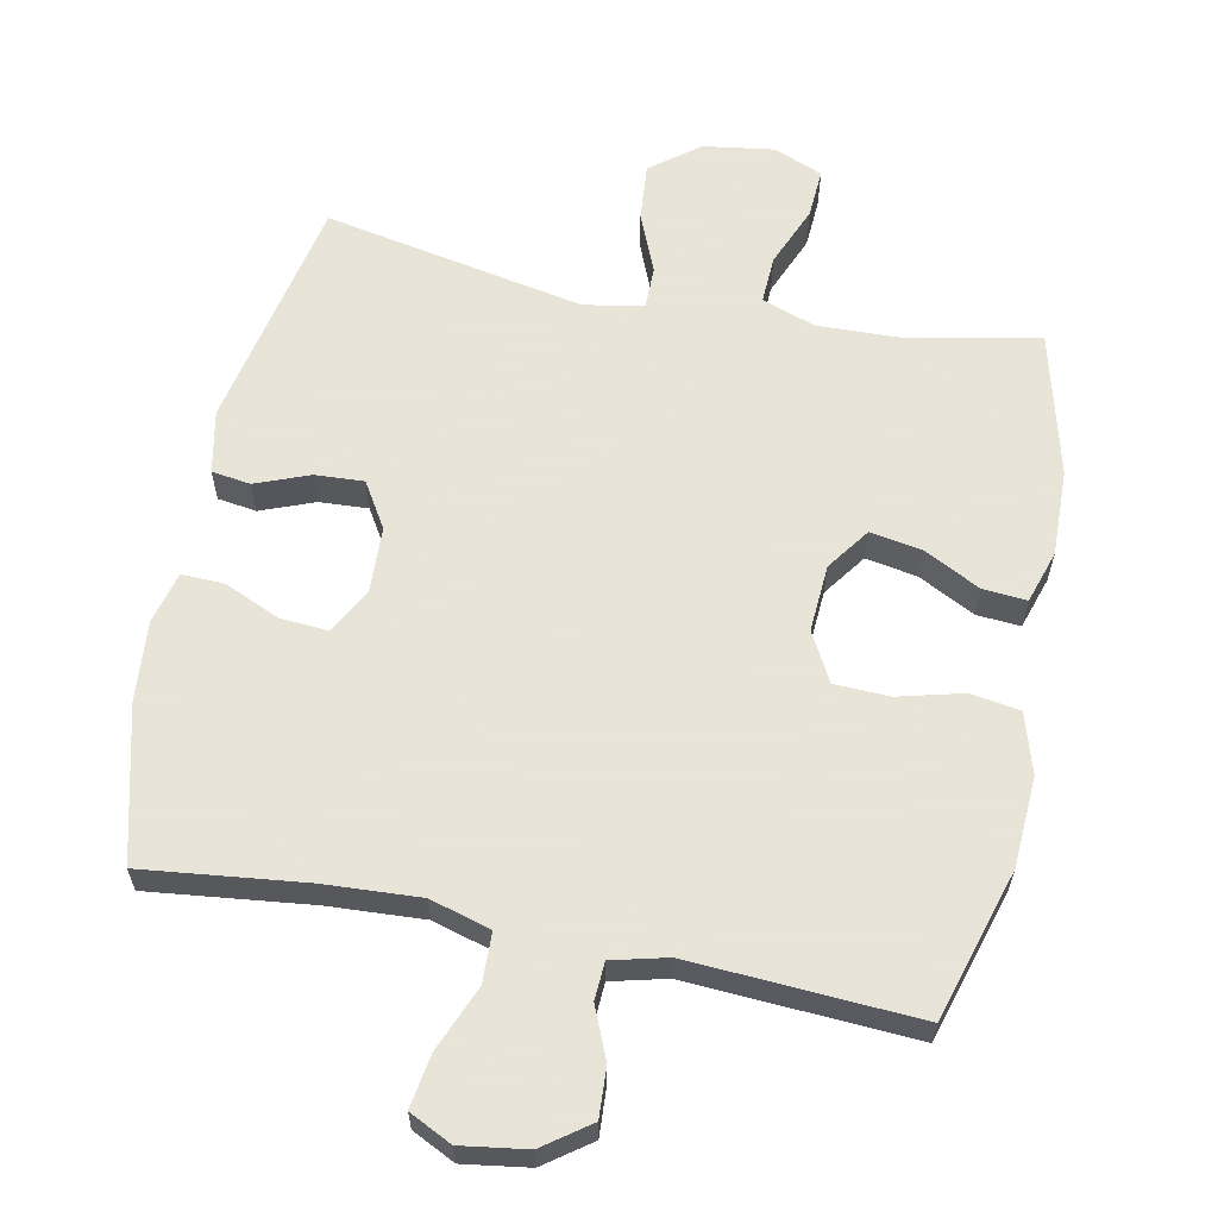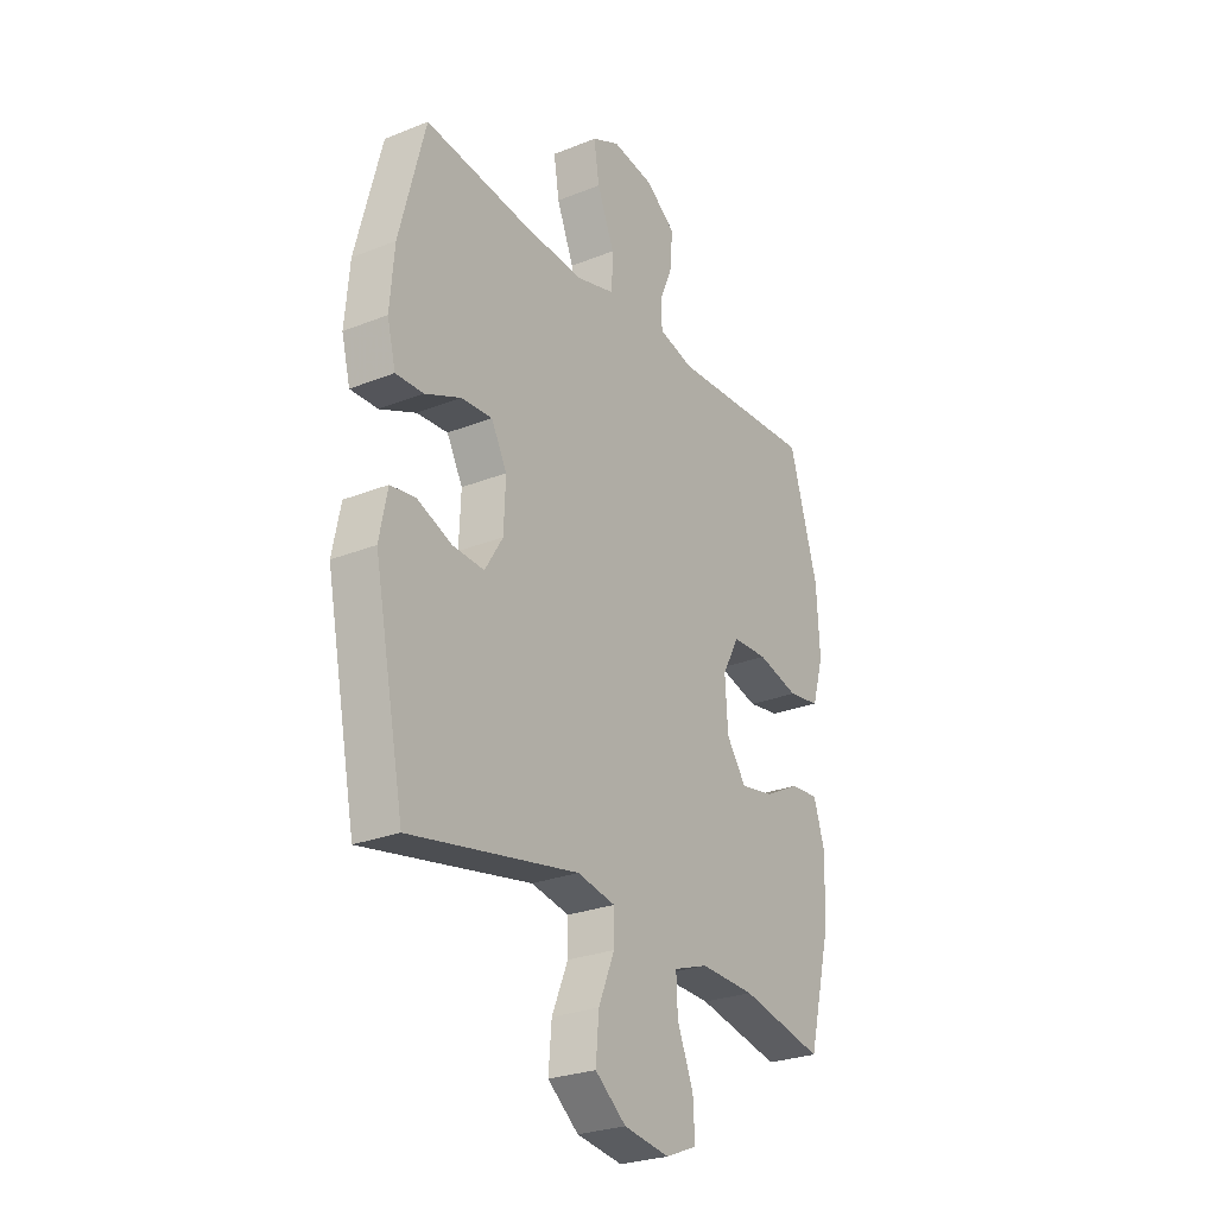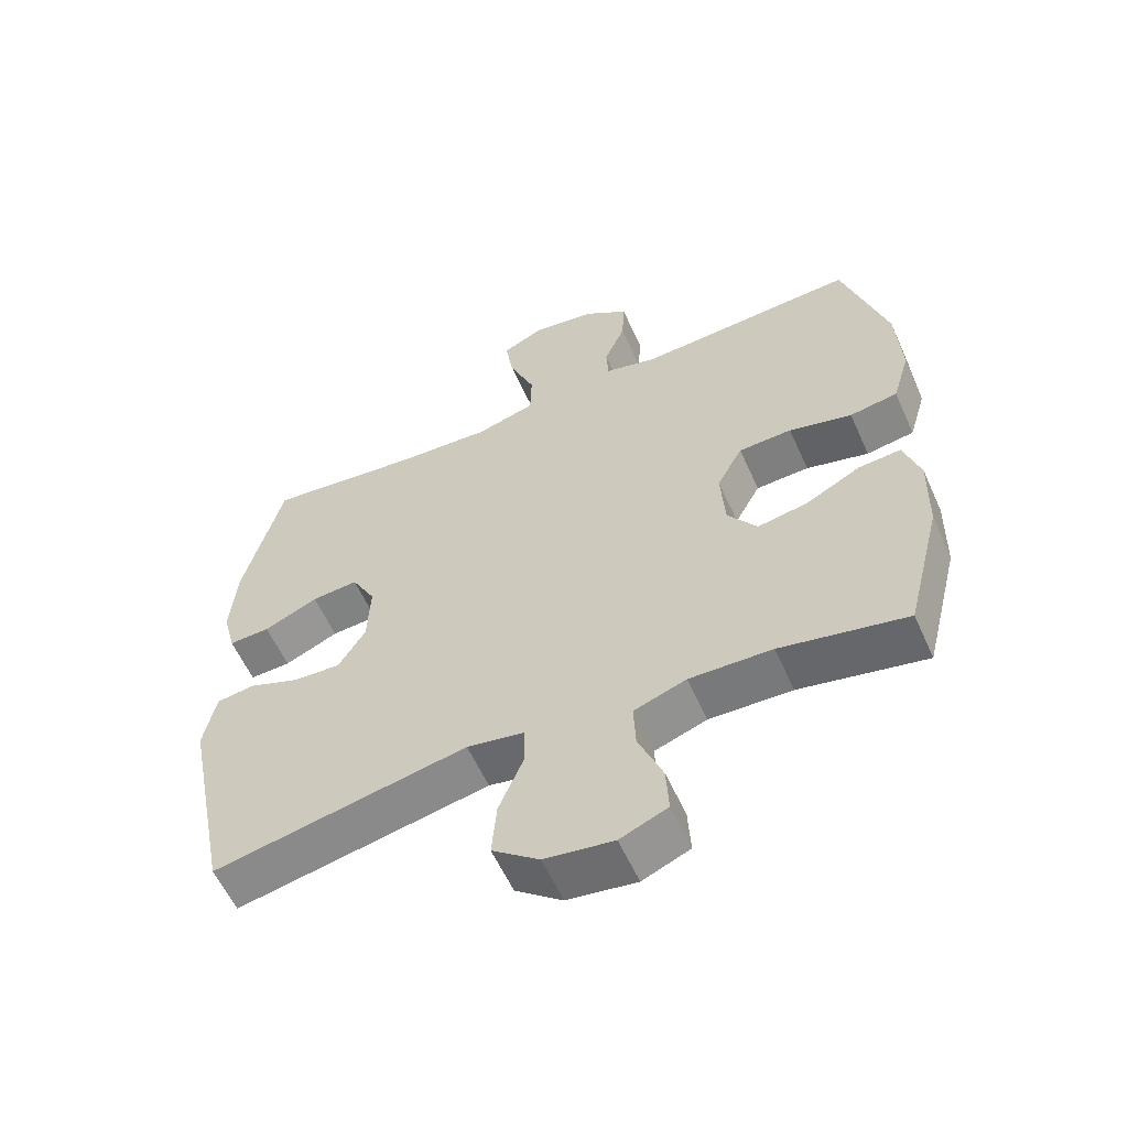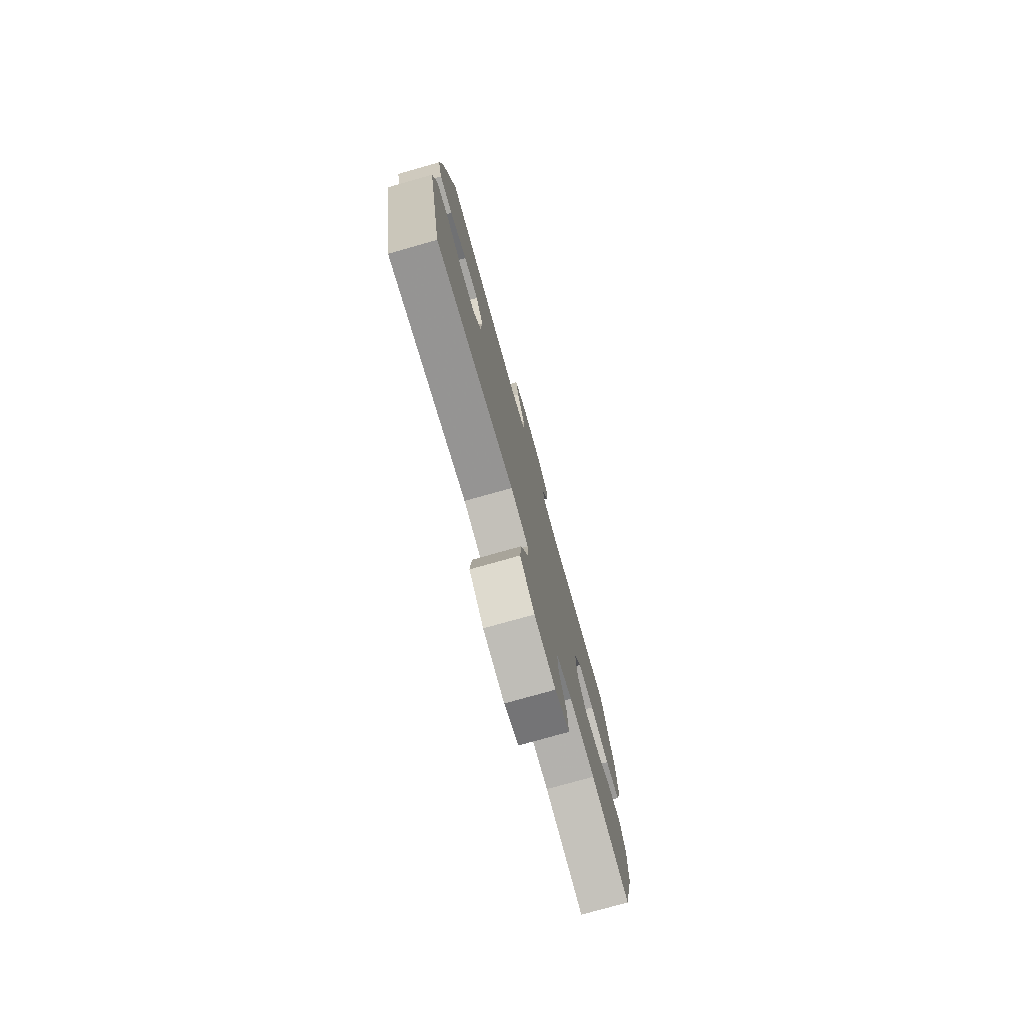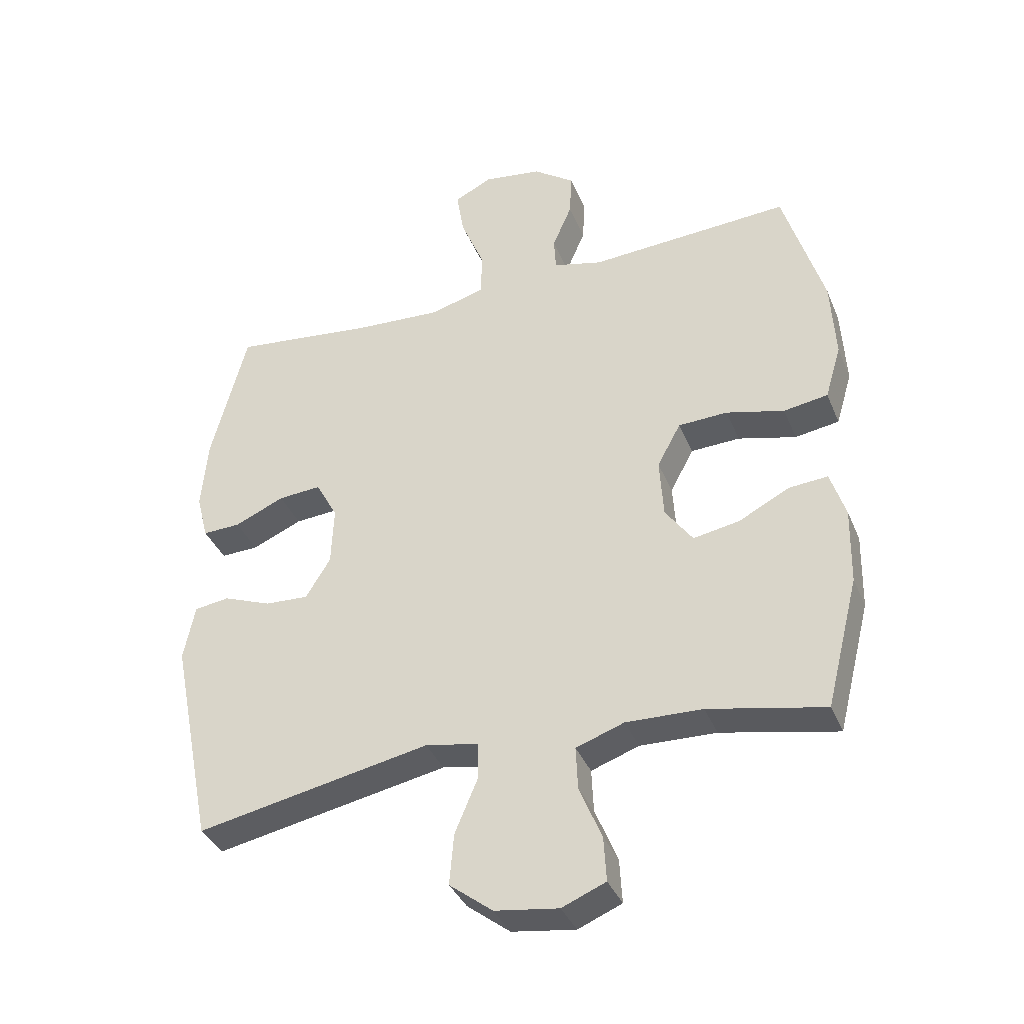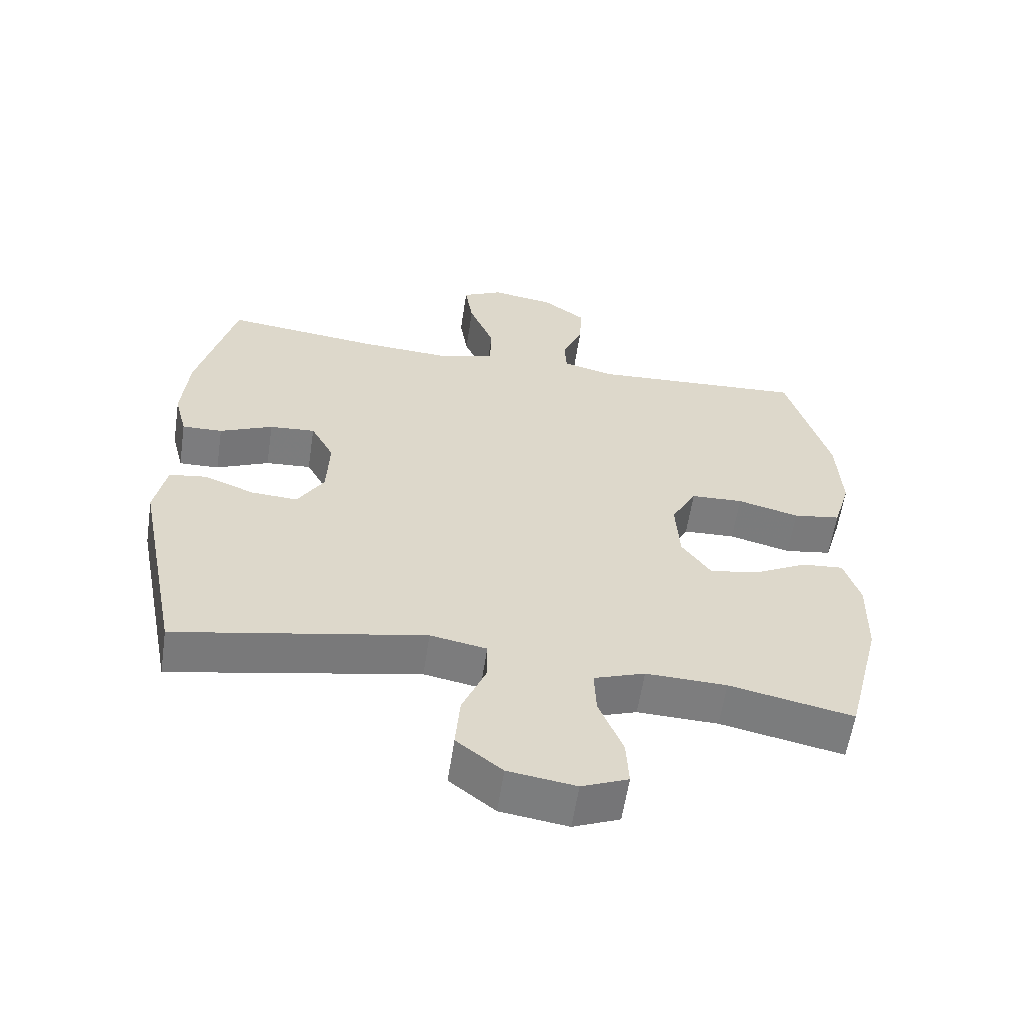
<metadata>
{"format":"obj","ext":"obj","renderer":"f3d","projection":"perspective","resolution":1024,"background":"white","views":[{"elev":61.4,"azim":11.5,"up":"+Y"},{"elev":-26.7,"azim":-58.0,"up":"+Z"},{"elev":-58.6,"azim":24.1,"up":"+Z"},{"elev":-77.6,"azim":-74.3,"up":"+Z"},{"elev":-37.4,"azim":20.9,"up":"+Z"},{"elev":-59.0,"azim":-8.5,"up":"+Z"}]}
</metadata>
<code>
v 0.5 0.07 0.5
v 0.564 0.07 0.284
v 0.571 0.07 0.155
v 0.545 0.07 0.068
v 0.474 0.07 0.057
v 0.381 0.07 0.081
v 0.302 0.07 0.078
v 0.264 0.07 0.008
v 0.27 0.07 -0.089
v 0.314 0.07 -0.151
v 0.388 0.07 -0.138
v 0.469 0.07 -0.096
v 0.532 0.07 -0.091
v 0.556 0.07 -0.167
v 0.553 0.07 -0.291
v 0.5 0.07 -0.5
v 0.314 0.07 -0.461
v 0.192 0.07 -0.457
v 0.115 0.07 -0.484
v 0.118 0.07 -0.553
v 0.154 0.07 -0.641
v 0.158 0.07 -0.712
v 0.088 0.07 -0.741
v -0.014 0.07 -0.726
v -0.083 0.07 -0.672
v -0.076 0.07 -0.59
v -0.04 0.07 -0.504
v -0.04 0.07 -0.443
v -0.125 0.07 -0.427
v -0.5 0.07 -0.5
v -0.568 0.07 -0.159
v -0.55 0.07 -0.069
v -0.494 0.07 -0.061
v -0.417 0.07 -0.091
v -0.347 0.07 -0.095
v -0.307 0.07 -0.03
v -0.303 0.07 0.066
v -0.338 0.07 0.131
v -0.407 0.07 0.126
v -0.487 0.07 0.091
v -0.548 0.07 0.089
v -0.567 0.07 0.163
v -0.557 0.07 0.279
v -0.5 0.07 0.5
v -0.268 0.07 0.473
v -0.131 0.07 0.465
v -0.044 0.07 0.49
v -0.042 0.07 0.562
v -0.08 0.07 0.655
v -0.092 0.07 0.731
v -0.031 0.07 0.761
v 0.063 0.07 0.747
v 0.129 0.07 0.699
v 0.125 0.07 0.628
v 0.094 0.07 0.555
v 0.097 0.07 0.501
v 0.176 0.07 0.481
v 0.5 0 0.5
v 0.564 0 0.284
v 0.571 0 0.155
v 0.545 0 0.068
v 0.474 0 0.057
v 0.381 0 0.081
v 0.302 0 0.078
v 0.264 0 0.008
v 0.27 0 -0.089
v 0.314 0 -0.151
v 0.388 0 -0.138
v 0.469 0 -0.096
v 0.532 0 -0.091
v 0.556 0 -0.167
v 0.553 0 -0.291
v 0.5 0 -0.5
v 0.314 0 -0.461
v 0.192 0 -0.457
v 0.115 0 -0.484
v 0.118 0 -0.553
v 0.154 0 -0.641
v 0.158 0 -0.712
v 0.088 0 -0.741
v -0.014 0 -0.726
v -0.083 0 -0.672
v -0.076 0 -0.59
v -0.04 0 -0.504
v -0.04 0 -0.443
v -0.125 0 -0.427
v -0.5 0 -0.5
v -0.568 0 -0.159
v -0.55 0 -0.069
v -0.494 0 -0.061
v -0.417 0 -0.091
v -0.347 0 -0.095
v -0.307 0 -0.03
v -0.303 0 0.066
v -0.338 0 0.131
v -0.407 0 0.126
v -0.487 0 0.091
v -0.548 0 0.089
v -0.567 0 0.163
v -0.557 0 0.279
v -0.5 0 0.5
v -0.268 0 0.473
v -0.131 0 0.465
v -0.044 0 0.49
v -0.042 0 0.562
v -0.08 0 0.655
v -0.092 0 0.731
v -0.031 0 0.761
v 0.063 0 0.747
v 0.129 0 0.699
v 0.125 0 0.628
v 0.094 0 0.555
v 0.097 0 0.501
v 0.176 0 0.481
f 53 54 55
f 52 53 55
f 51 52 55
f 50 51 55
f 49 50 55
f 48 49 55
f 47 48 55 56
f 46 47 56 57
f 43 44 45
f 42 43 45
f 41 42 45
f 40 41 45
f 39 40 45
f 38 39 45 46
f 37 38 46 57
f 32 33 34
f 31 32 34
f 30 31 34
f 29 30 34
f 28 29 34 35
f 25 26 27
f 24 25 27
f 23 24 27
f 22 23 27
f 21 22 27
f 20 21 27
f 19 20 27 28
f 28 35 36
f 19 28 36
f 18 19 36
f 15 16 17
f 14 15 17
f 13 14 17
f 12 13 17
f 11 12 17
f 10 11 17 18
f 4 5 6
f 3 4 6
f 2 3 6
f 1 2 6
f 57 1 6
f 57 6 7
f 37 57 7 8
f 18 36 37
f 10 18 37
f 9 10 37
f 8 9 37
f 112 111 110
f 112 110 109
f 112 109 108
f 112 108 107
f 112 107 106
f 112 106 105
f 113 112 105 104
f 114 113 104 103
f 102 101 100
f 102 100 99
f 102 99 98
f 102 98 97
f 102 97 96
f 103 102 96 95
f 114 103 95 94
f 91 90 89
f 91 89 88
f 91 88 87
f 91 87 86
f 92 91 86 85
f 84 83 82
f 84 82 81
f 84 81 80
f 84 80 79
f 84 79 78
f 84 78 77
f 85 84 77 76
f 93 92 85
f 93 85 76
f 93 76 75
f 74 73 72
f 74 72 71
f 74 71 70
f 74 70 69
f 74 69 68
f 75 74 68 67
f 63 62 61
f 63 61 60
f 63 60 59
f 63 59 58
f 63 58 114
f 64 63 114
f 65 64 114 94
f 94 93 75
f 94 75 67
f 94 67 66
f 94 66 65
f 1 58 59 2
f 2 59 60 3
f 3 60 61 4
f 4 61 62 5
f 5 62 63 6
f 6 63 64 7
f 7 64 65 8
f 8 65 66 9
f 9 66 67 10
f 10 67 68 11
f 11 68 69 12
f 12 69 70 13
f 13 70 71 14
f 14 71 72 15
f 15 72 73 16
f 16 73 74 17
f 17 74 75 18
f 18 75 76 19
f 19 76 77 20
f 20 77 78 21
f 21 78 79 22
f 22 79 80 23
f 23 80 81 24
f 24 81 82 25
f 25 82 83 26
f 26 83 84 27
f 27 84 85 28
f 28 85 86 29
f 29 86 87 30
f 30 87 88 31
f 31 88 89 32
f 32 89 90 33
f 33 90 91 34
f 34 91 92 35
f 35 92 93 36
f 36 93 94 37
f 37 94 95 38
f 38 95 96 39
f 39 96 97 40
f 40 97 98 41
f 41 98 99 42
f 42 99 100 43
f 43 100 101 44
f 44 101 102 45
f 45 102 103 46
f 46 103 104 47
f 47 104 105 48
f 48 105 106 49
f 49 106 107 50
f 50 107 108 51
f 51 108 109 52
f 52 109 110 53
f 53 110 111 54
f 54 111 112 55
f 55 112 113 56
f 56 113 114 57
f 57 114 58 1

</code>
